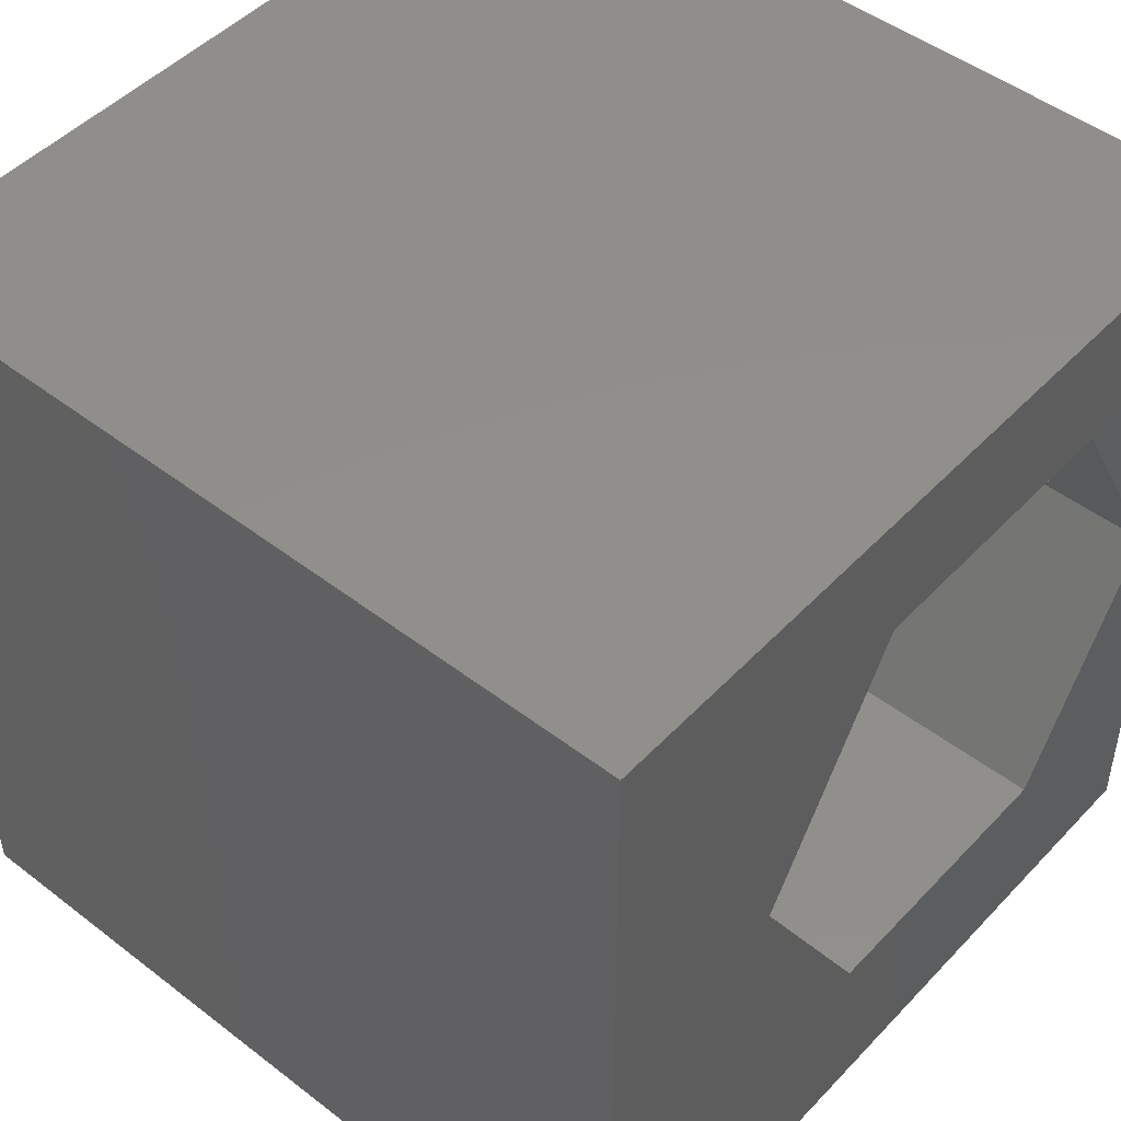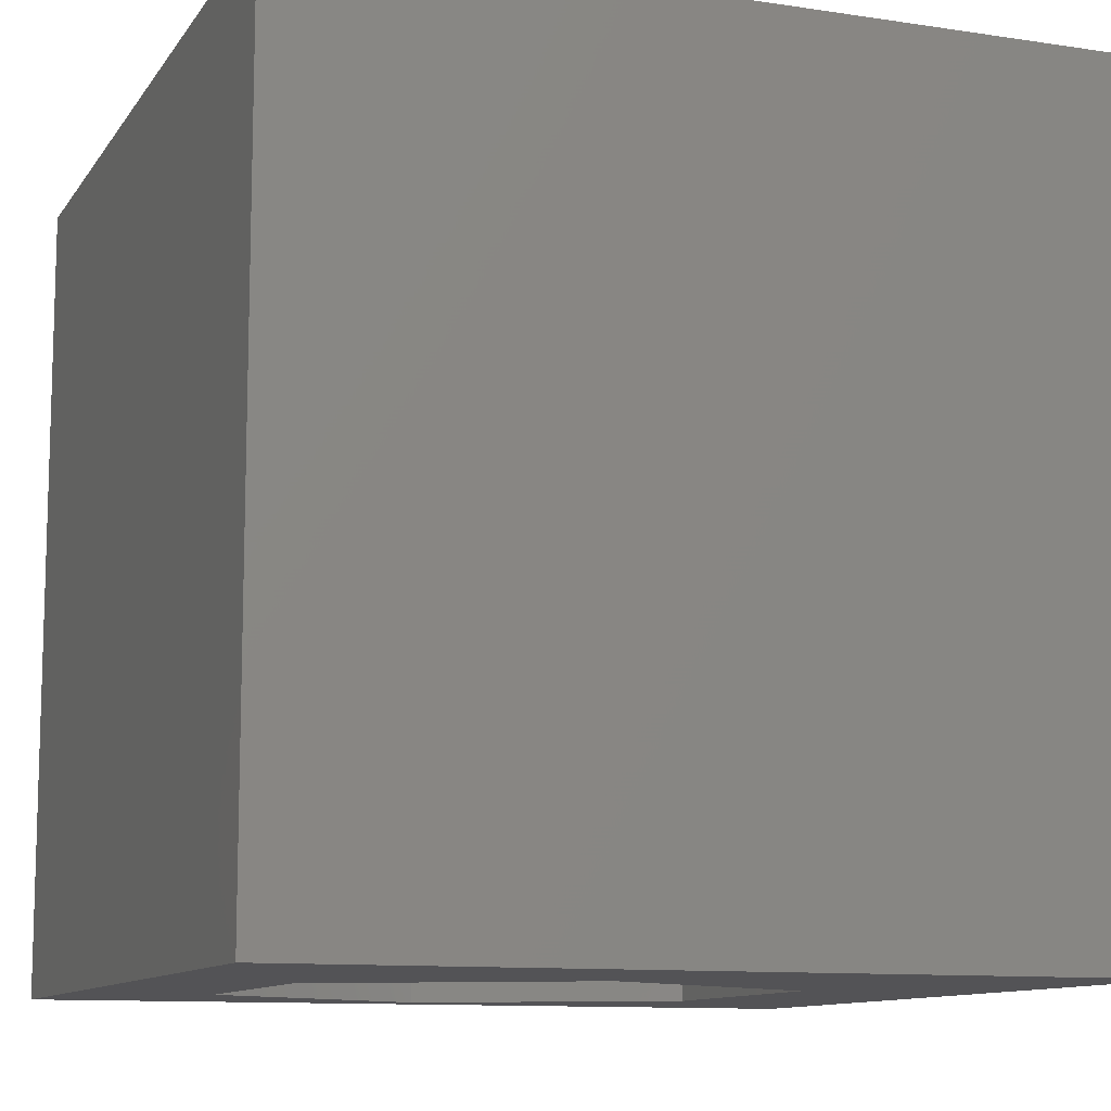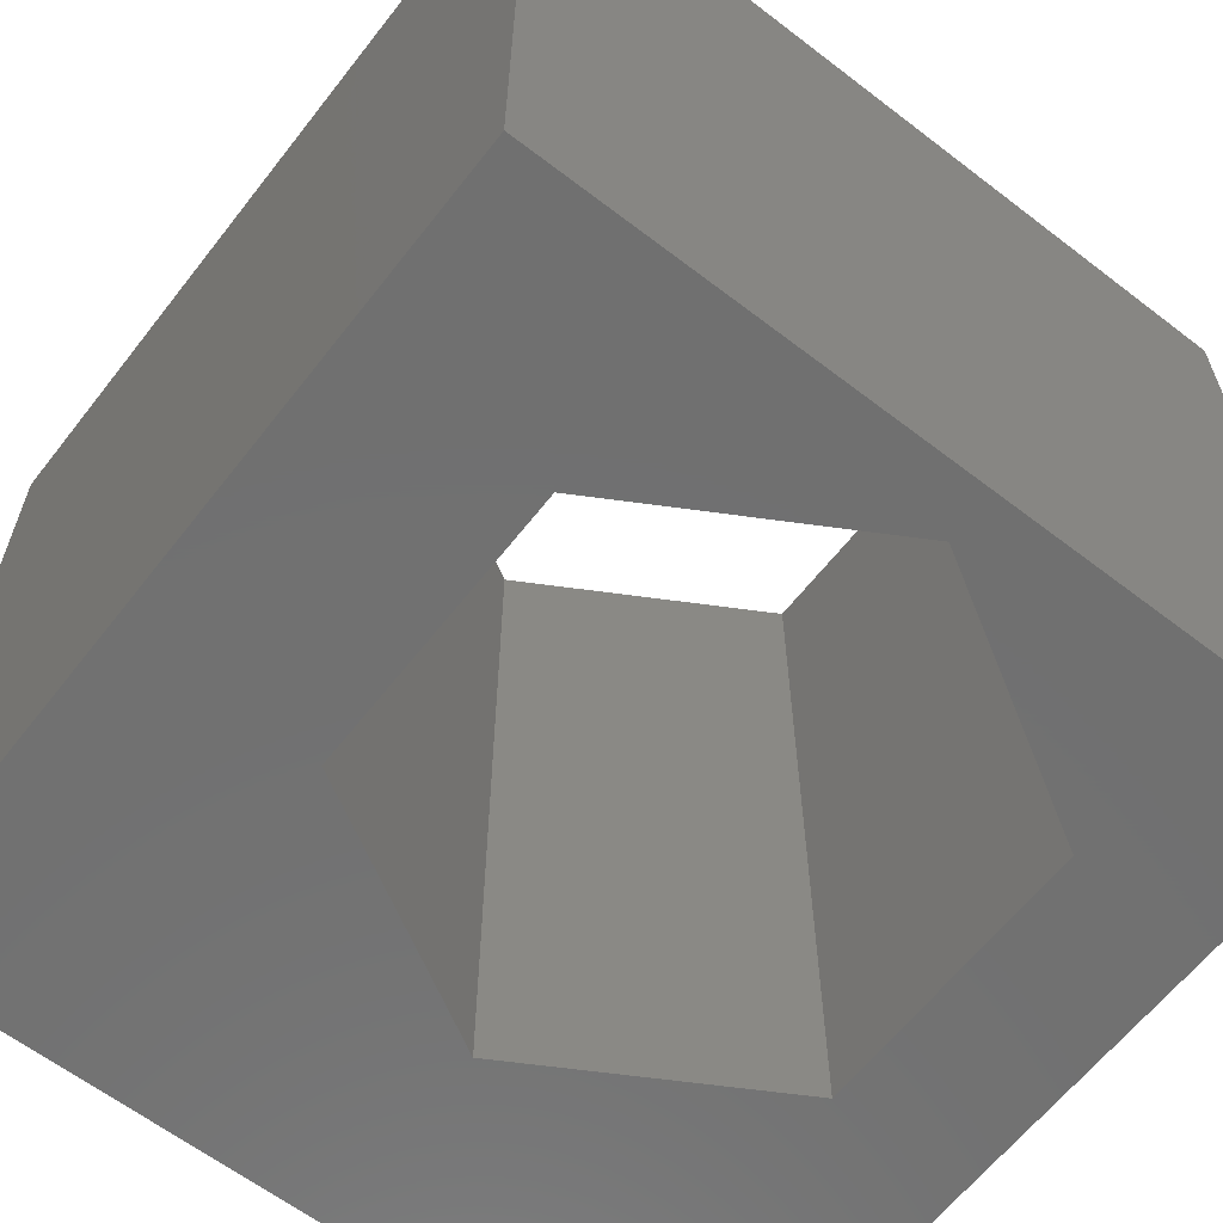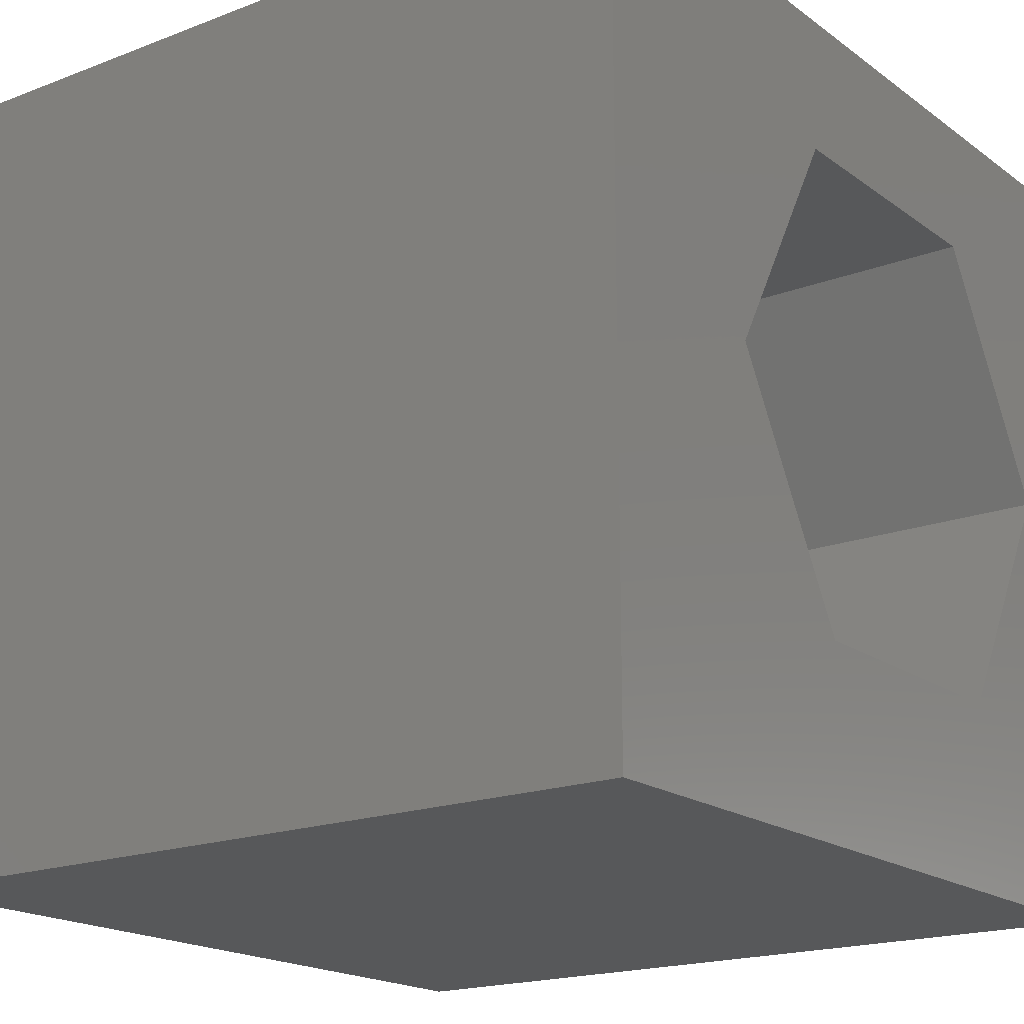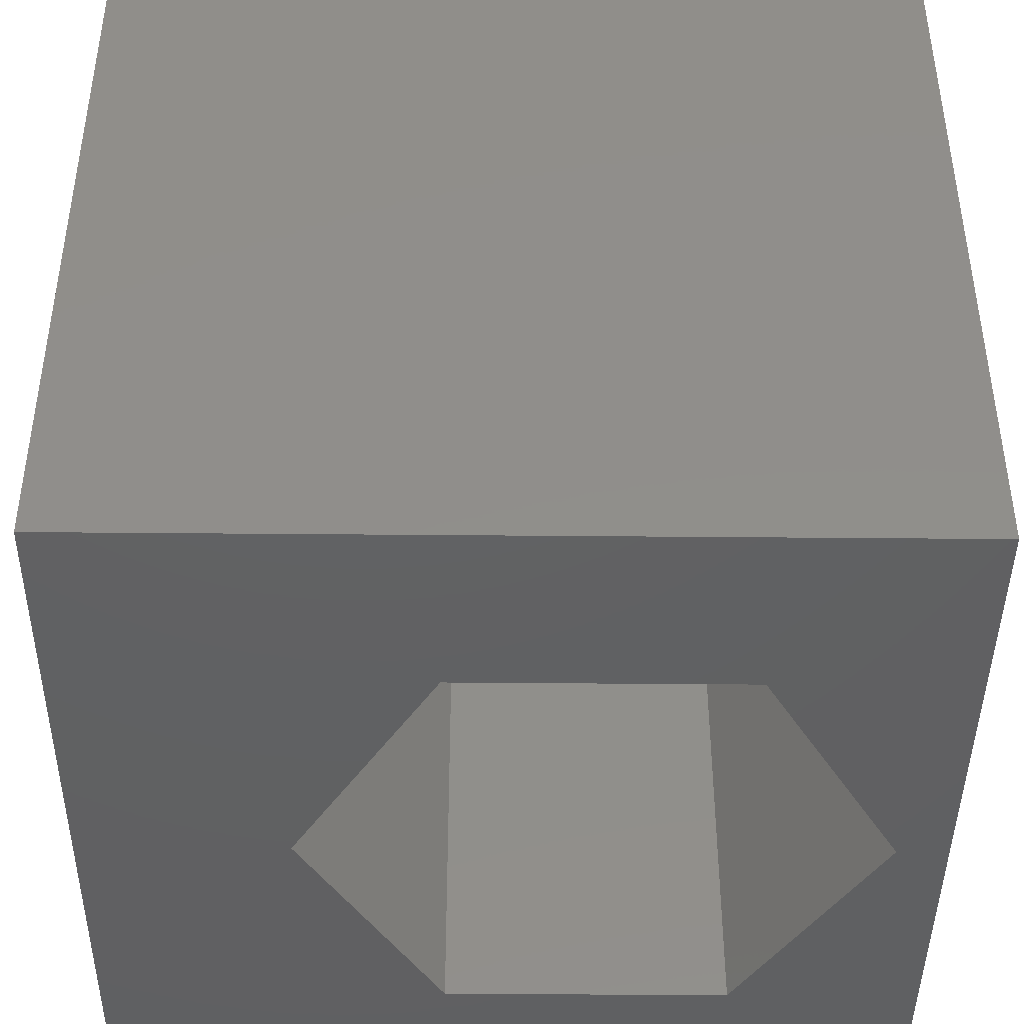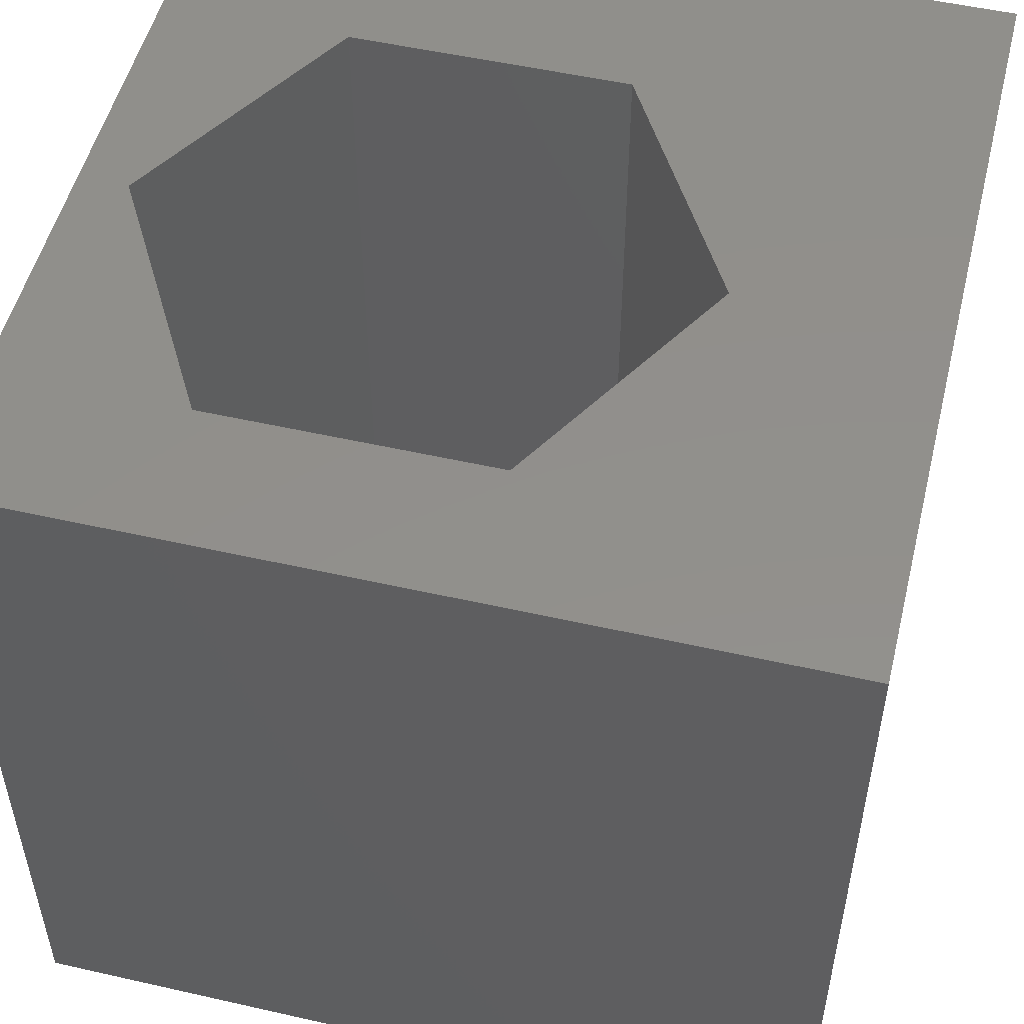
<metadata>
{"format":"stl","ext":"stl","renderer":"f3d","projection":"perspective","resolution":1024,"background":"white","views":[{"elev":48.0,"azim":-49.2,"up":"+Y"},{"elev":-10.8,"azim":-110.7,"up":"+Z"},{"elev":-62.5,"azim":52.1,"up":"+Z"},{"elev":-18.5,"azim":-53.6,"up":"+Y"},{"elev":-43.1,"azim":-0.6,"up":"+Z"},{"elev":51.9,"azim":-166.2,"up":"+Z"}]}
</metadata>
<code>
# stl→obj: 20 verts, 40 faces
v 0 10 10
v 0 10 0
v 0 0 10
v 0 0 0
v 10 10 10
v 9.39 5.293 10
v 10 0 10
v 7.665 2.304 10
v 4.213 2.304 10
v 2.488 5.293 10
v 4.213 8.282 10
v 7.665 8.282 10
v 10 10 0
v 10 0 0
v 2.488 5.293 0
v 4.213 2.304 0
v 7.665 2.304 0
v 9.39 5.293 0
v 7.665 8.282 0
v 4.213 8.282 0
f 1 2 3
f 3 2 4
f 5 6 7
f 7 6 8
f 7 8 3
f 8 9 3
f 3 9 10
f 3 10 1
f 1 10 11
f 1 11 5
f 5 11 12
f 5 12 6
f 13 5 14
f 14 5 7
f 2 15 4
f 4 15 16
f 4 16 14
f 16 17 14
f 14 17 18
f 14 18 13
f 13 18 19
f 13 19 2
f 2 19 20
f 2 20 15
f 5 13 1
f 1 13 2
f 14 7 4
f 4 7 3
f 15 20 10
f 10 20 11
f 20 19 11
f 11 19 12
f 19 18 12
f 12 18 6
f 18 17 6
f 6 17 8
f 17 16 8
f 8 16 9
f 16 15 9
f 9 15 10

</code>
